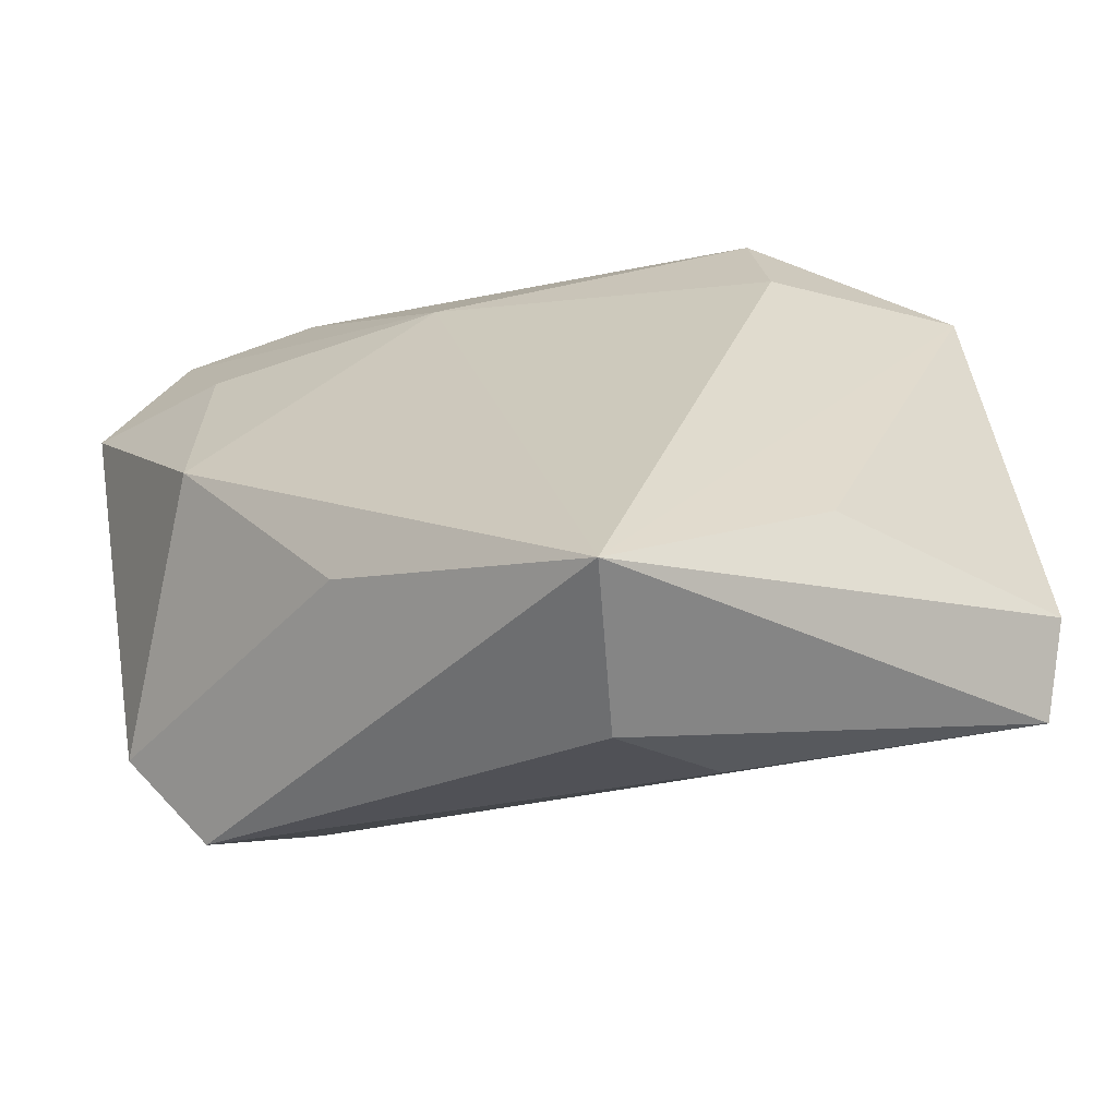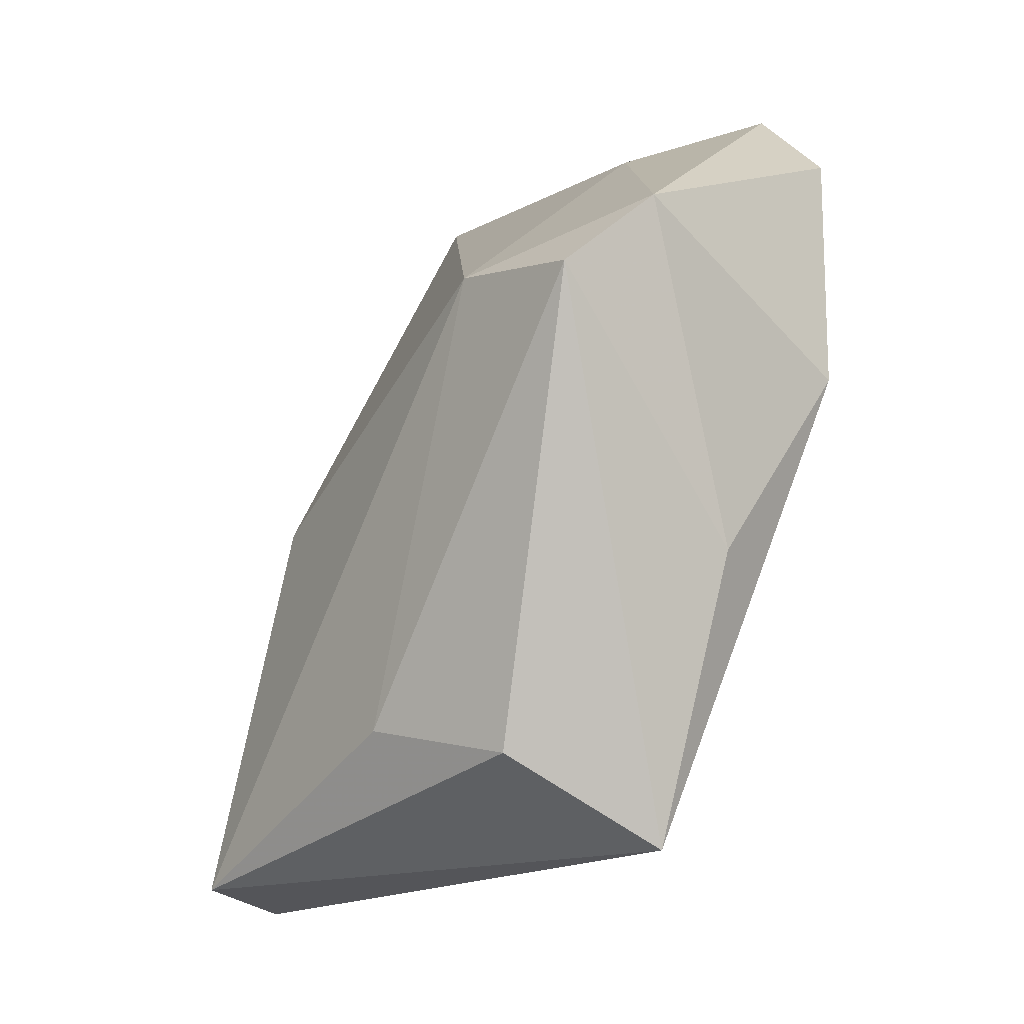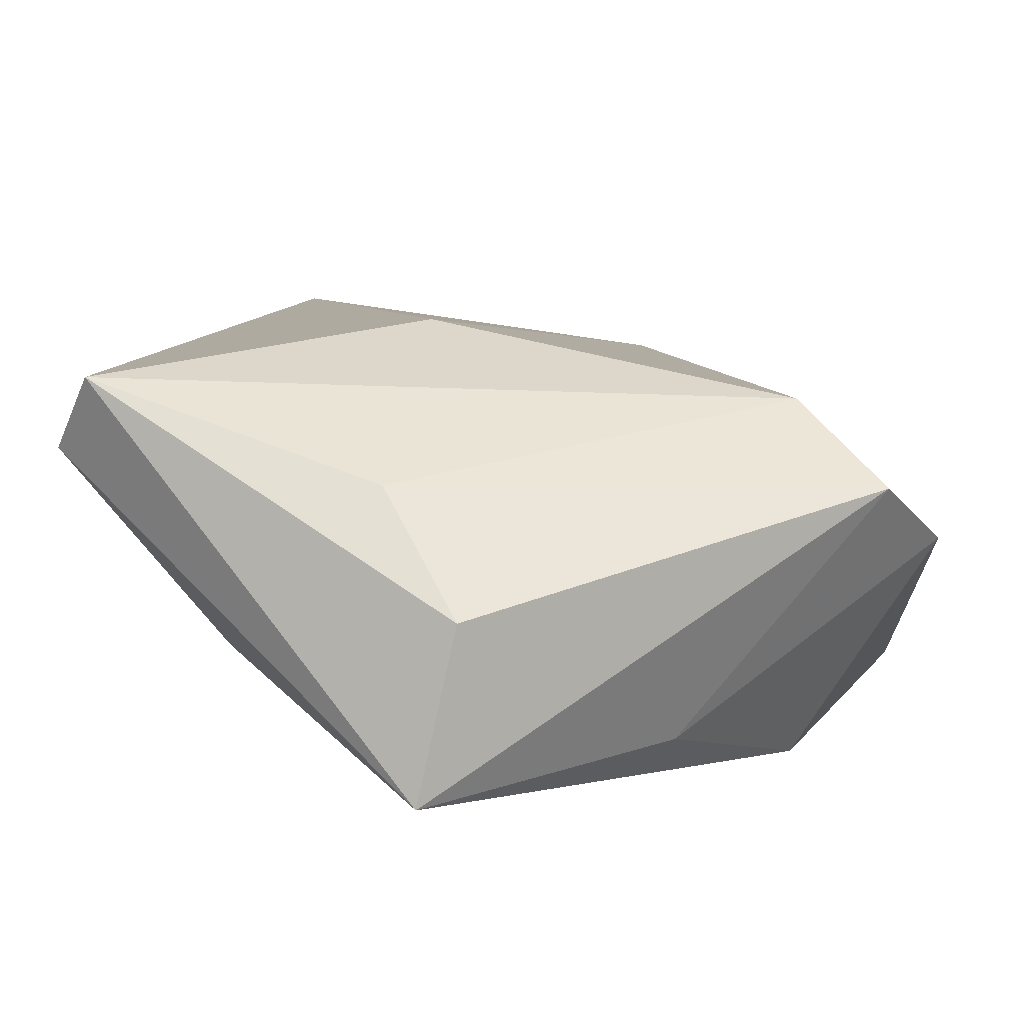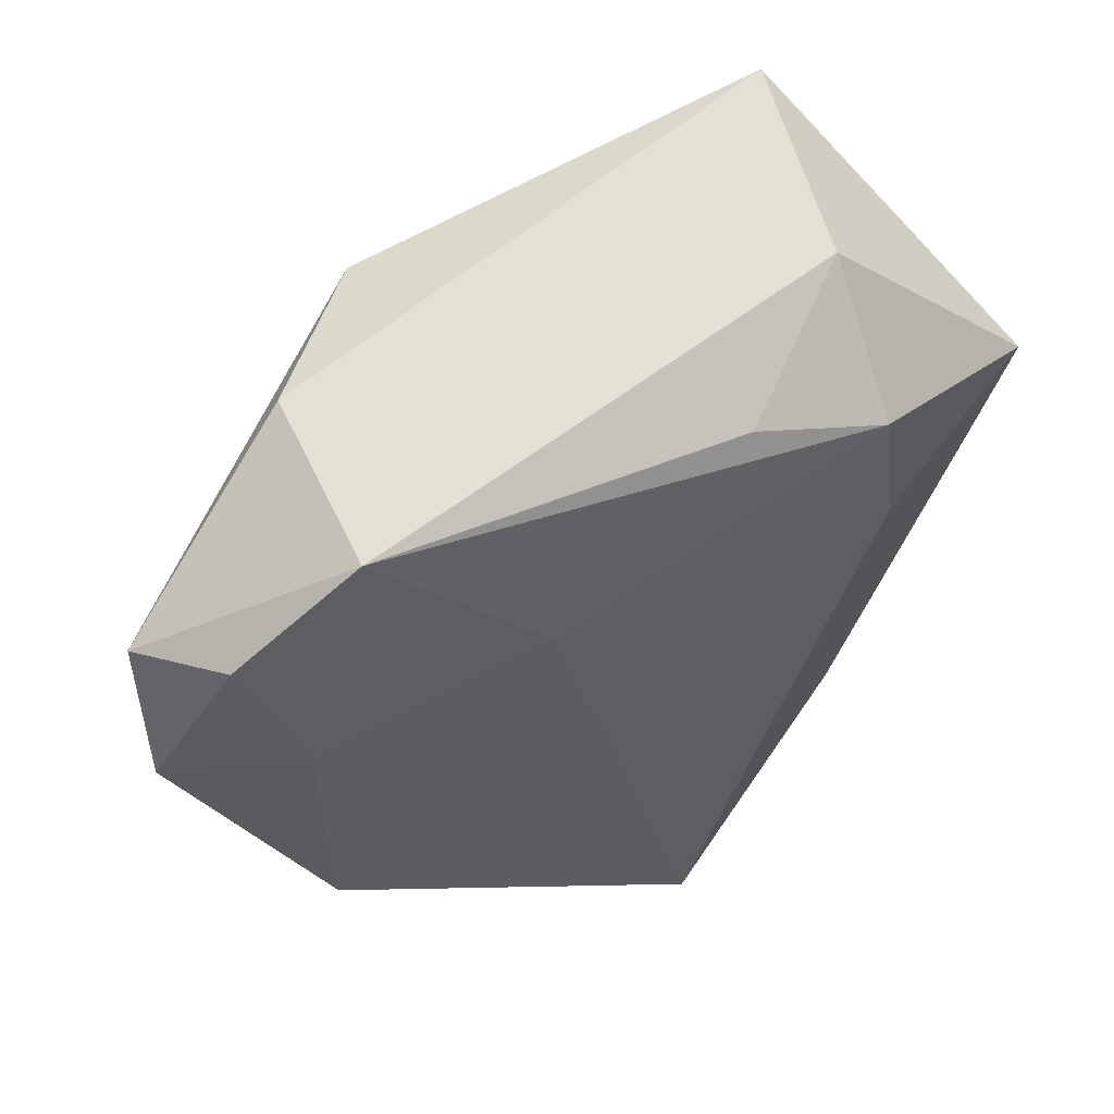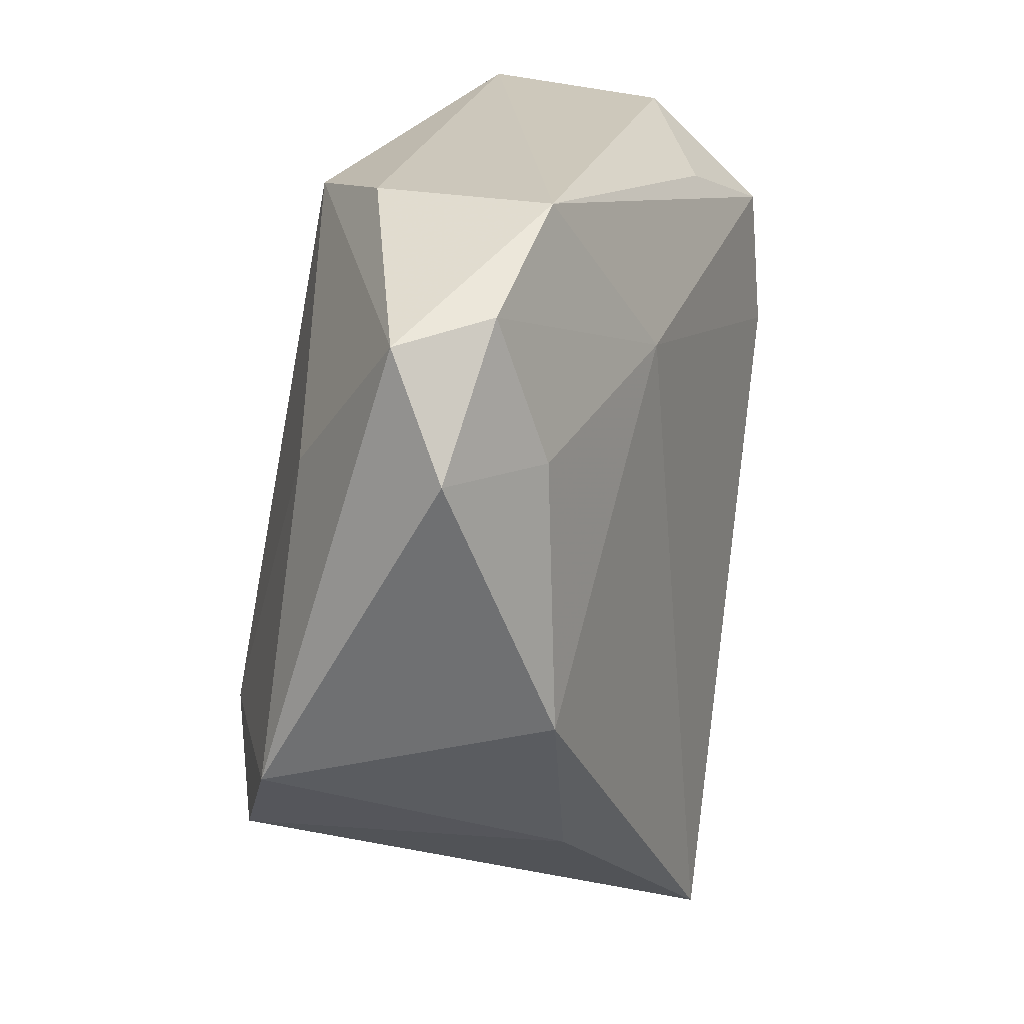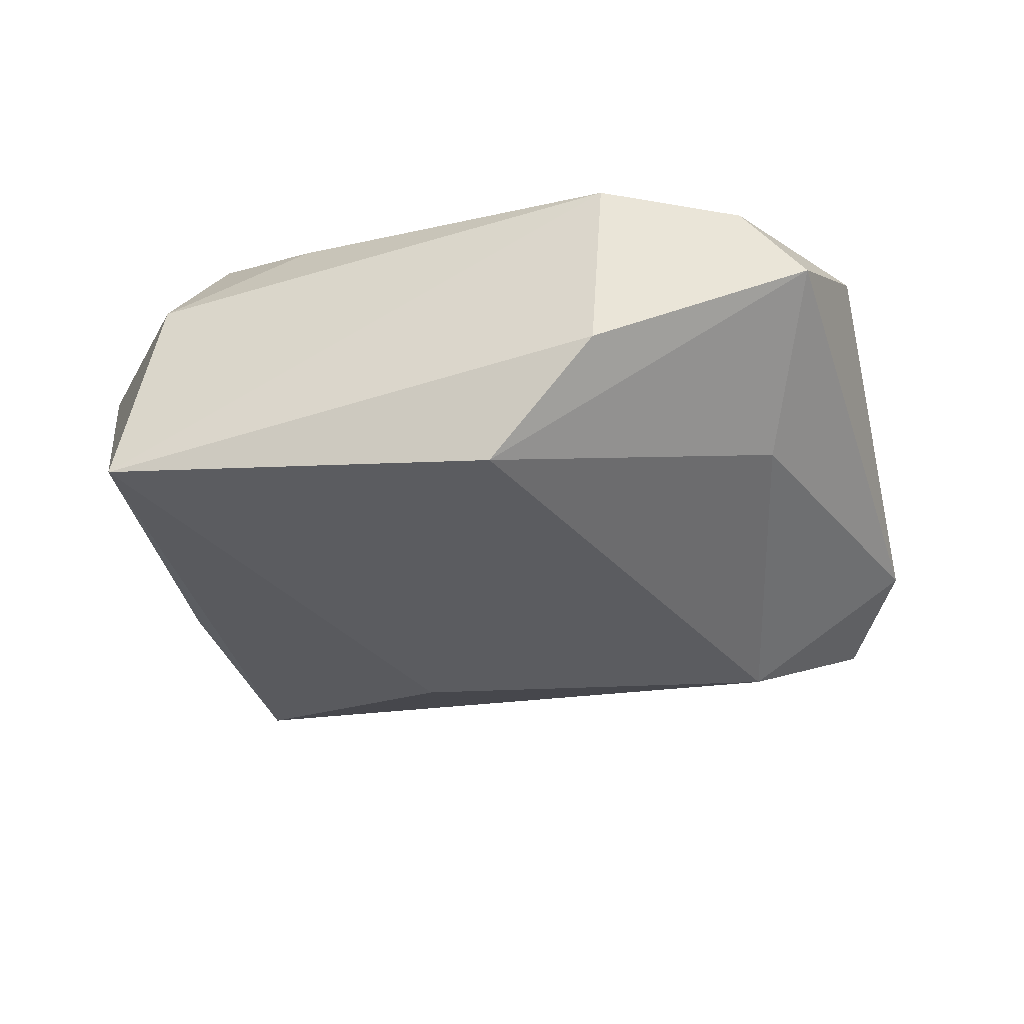
<metadata>
{"format":"obj","ext":"obj","renderer":"f3d","projection":"perspective","resolution":1024,"background":"white","views":[{"elev":-66.0,"azim":5.4,"up":"+Y"},{"elev":-65.0,"azim":-121.1,"up":"+Y"},{"elev":-77.3,"azim":168.5,"up":"+Y"},{"elev":57.5,"azim":-28.8,"up":"+Y"},{"elev":14.9,"azim":-69.3,"up":"+Y"},{"elev":-29.2,"azim":-157.1,"up":"+Z"}]}
</metadata>
<code>
v -0.03916 -0.01804 -0.01008
v 0.03982 -0.02444 -0.01047
v 0.008379 0.03029 0.01439
v -0.01792 -0.02915 0.01047
v -0.04175 0.02181 0.003899
v -0.04307 0.01088 0.008797
v 0.02107 0.01446 0.0176
v -0.03384 0.009671 -0.00823
v 0.03834 0.01772 0.01047
v 0.02456 0.03803 -0.01219
v 0.01961 0.027 0.01712
v -0.03592 0.02367 0.01081
v 0.02058 0.03643 0.006229
v -0.01074 0.01725 0.01663
v -0.03142 0.01069 0.01371
v -0.03216 -0.02527 -0.015
v 0.04174 -0.02029 -0.002765
v 0.003667 -0.04129 0.0005359
v -0.0244 0.03152 0.0115
v 0.02292 -0.02514 0.01092
v -0.03126 -0.01297 0.01435
v 0.00396 -0.0432 0.01666
v 0.01082 -0.006993 -0.01912
v -0.02341 0.03199 -0.005162
v -0.01245 0.03073 -0.01537
v 0.01204 -0.03284 -0.007934
v -0.02359 -0.01651 -0.01997
v 0.03559 0.002034 -0.00979
f 24 10 25
f 19 10 24
f 16 1 27
f 10 2 23
f 23 2 27
f 23 25 10
f 27 25 23
f 22 2 17
f 27 1 8
f 8 25 27
f 21 6 1
f 10 19 13
f 5 19 24
f 24 25 5
f 25 8 5
f 1 6 5
f 5 8 1
f 18 2 22
f 22 16 18
f 27 2 26
f 26 16 27
f 2 18 26
f 26 18 16
f 28 2 10
f 28 17 2
f 22 21 4
f 4 21 1
f 4 16 22
f 1 16 4
f 6 21 15
f 3 19 11
f 11 13 3
f 3 13 19
f 12 5 6
f 19 5 12
f 6 15 12
f 22 17 20
f 9 28 10
f 17 28 9
f 10 13 9
f 9 13 11
f 11 7 9
f 9 20 17
f 22 20 9
f 9 7 22
f 14 15 21
f 14 21 22
f 22 7 14
f 14 7 11
f 11 19 14
f 19 12 14
f 14 12 15

</code>
